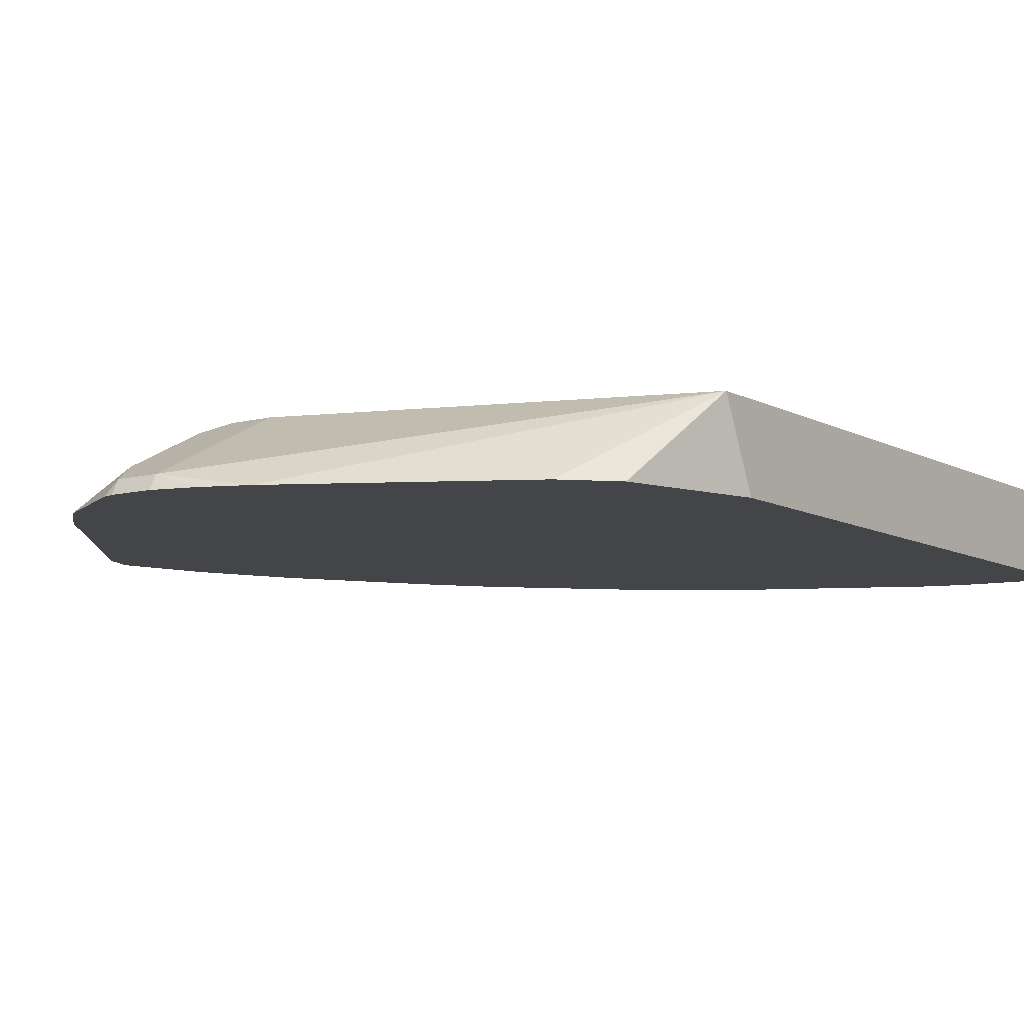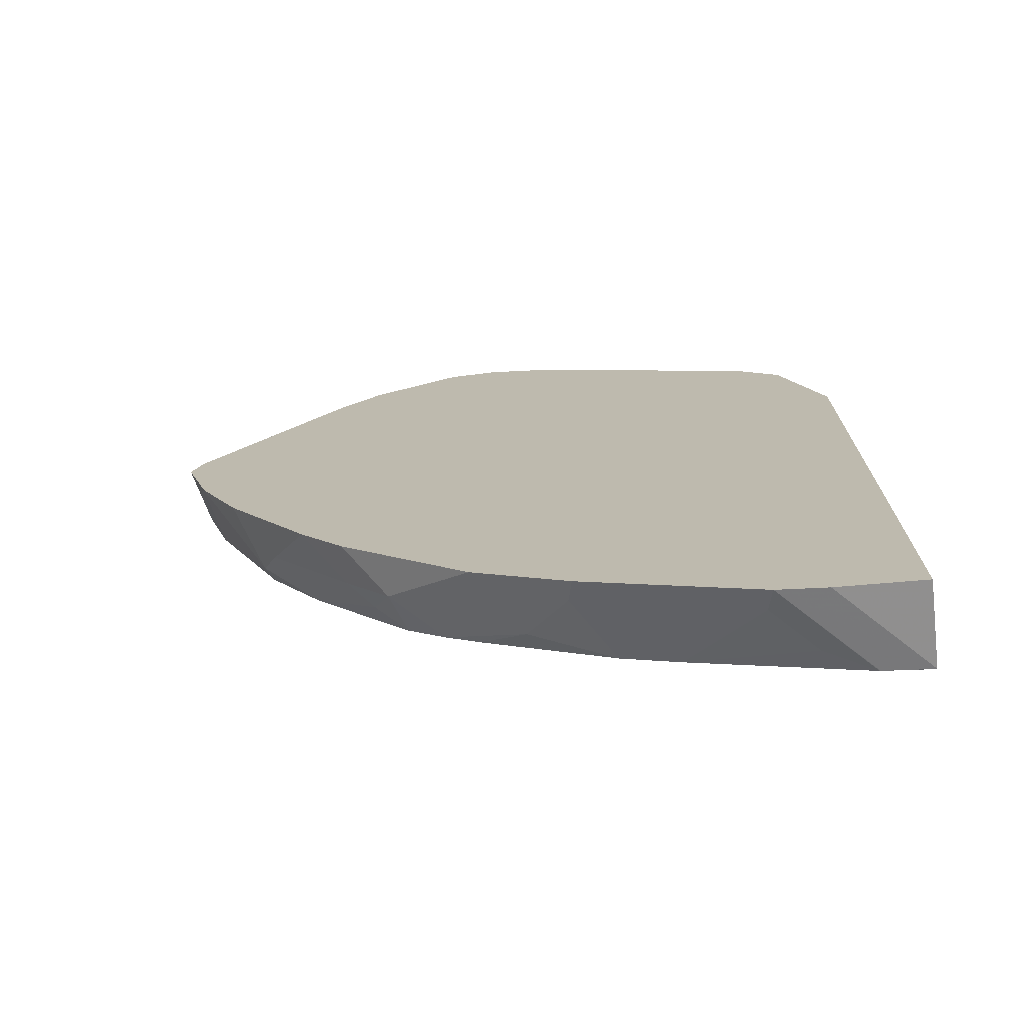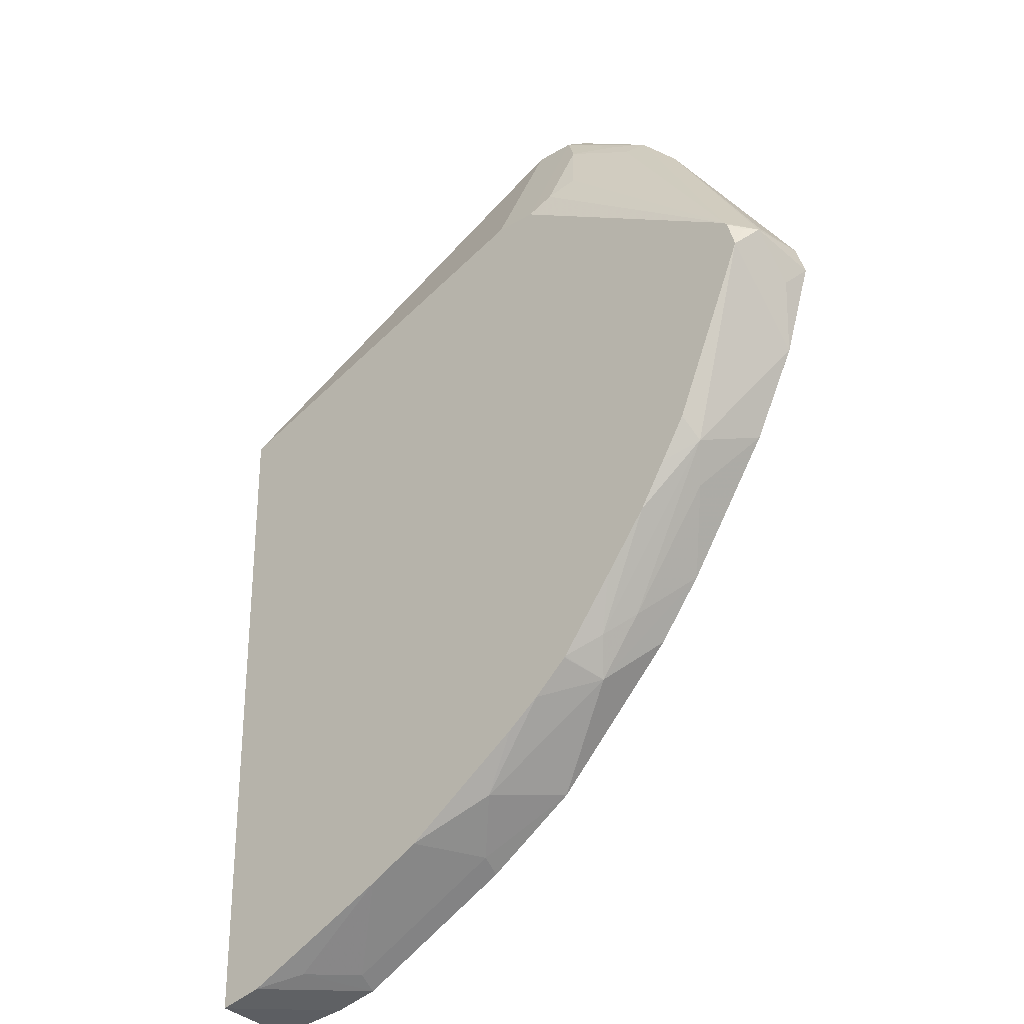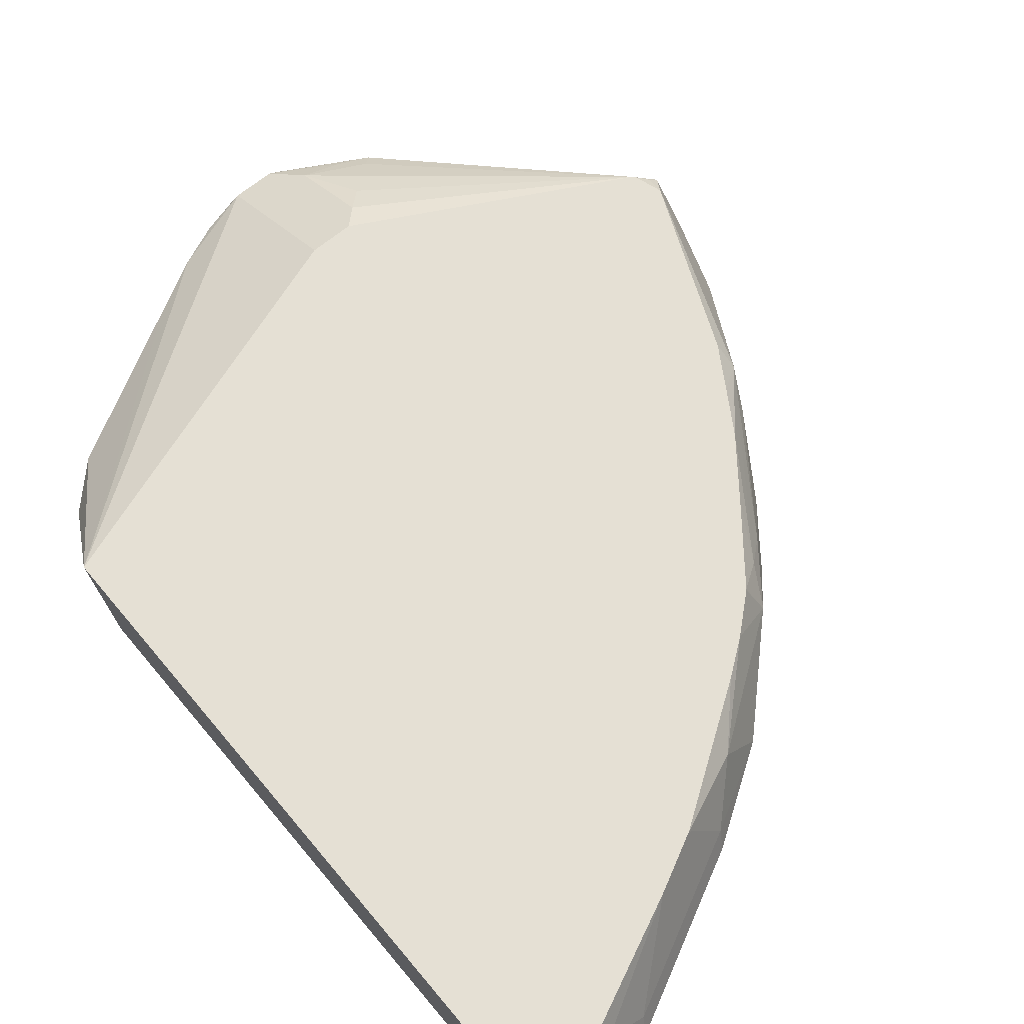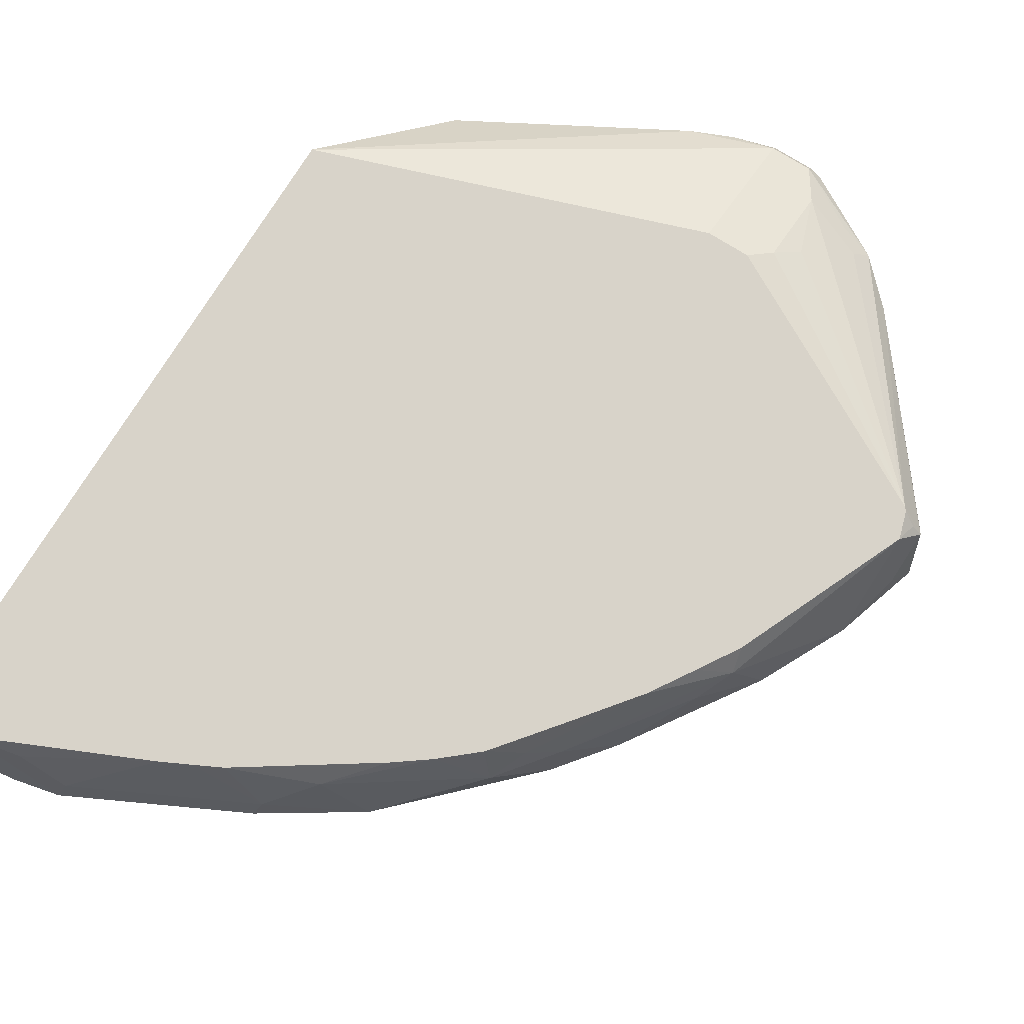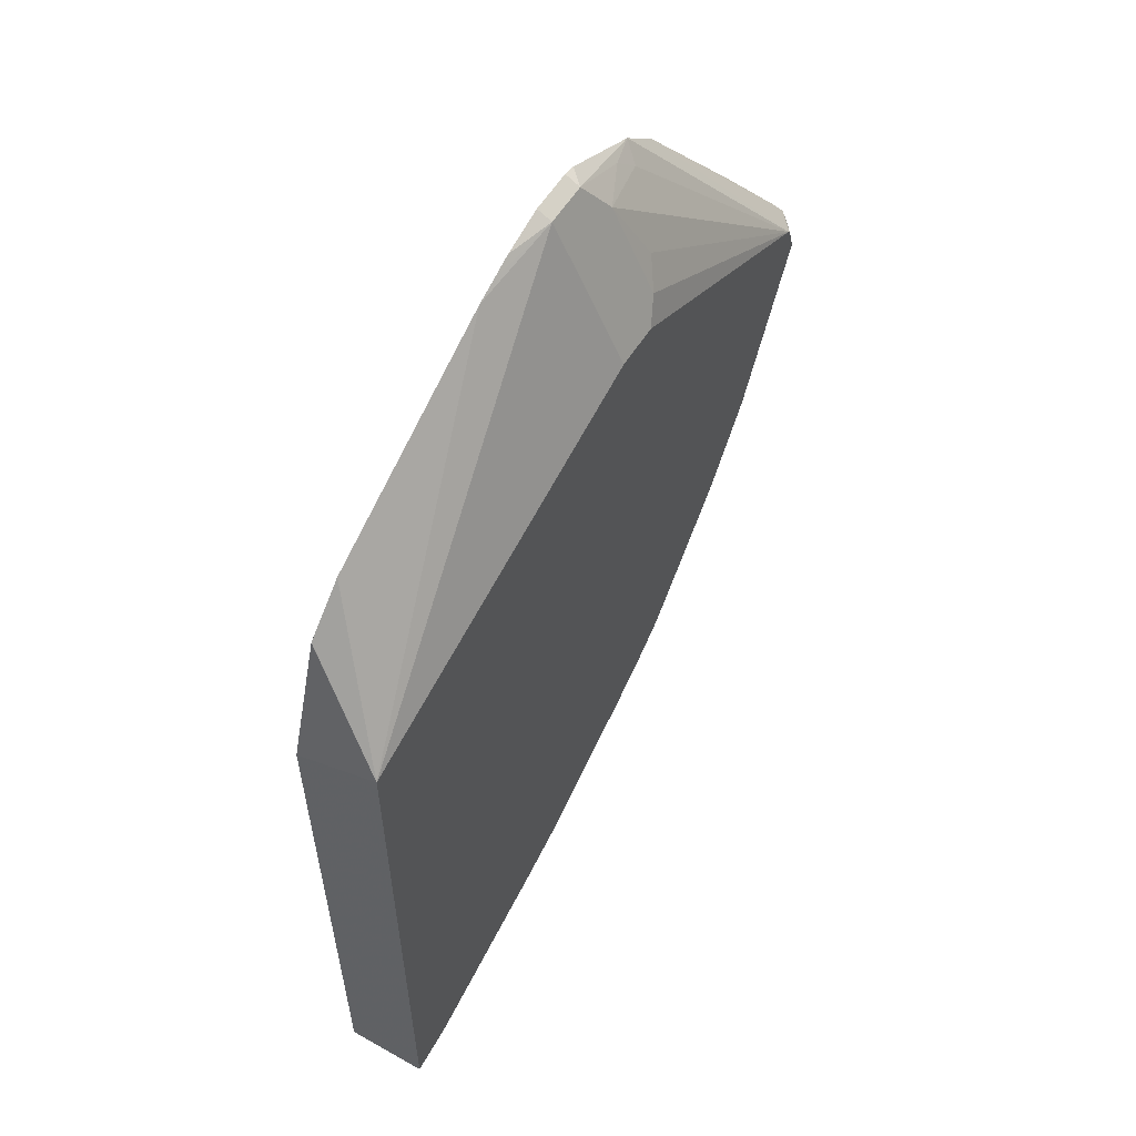
<metadata>
{"format":"obj","ext":"obj","renderer":"f3d","projection":"perspective","resolution":1024,"background":"white","views":[{"elev":-9.0,"azim":-144.6,"up":"+Z"},{"elev":-73.3,"azim":-173.0,"up":"+Y"},{"elev":-29.3,"azim":41.6,"up":"+Y"},{"elev":65.8,"azim":-39.9,"up":"+Z"},{"elev":76.0,"azim":31.9,"up":"+Z"},{"elev":58.6,"azim":-57.9,"up":"+Y"}]}
</metadata>
<code>
v 0.6836 0.2796 0.2174
v 0.6758 0.2641 0.233
v 0.6642 0.2174 0.2175
v 0.6642 0.2176 0.2174
v 0.6761 0.3011 0.2174
v 0.6758 0.2951 0.2641
v 0.6642 0.2174 0.2174
v 0.6645 0.2801 0.2792
v 0.6136 0.1398 0.2641
v 0.6331 0.1554 0.2174
v 0.5687 0.4444 0.2174
v 0.6732 0.3003 0.2589
v 0.6562 0.3024 0.2792
v 0.6583 0.3 0.2792
v 0.668 0.2951 0.2719
v 0.6099 0.1549 0.2792
v 0.591 0.1248 0.2792
v 0.5709 0.09313 0.2792
v 0.5204 0.01559 0.2641
v 0.5398 0.03114 0.2486
v 0.6007 0.114 0.2486
v 0.5709 0.0621 0.2174
v 0.5376 0.4754 0.2174
v 0.5282 0.466 0.2292
v 0.4816 0.4816 0.2408
v 0.4971 0.435 0.2602
v 0.4816 0.4194 0.2719
v 0.467 0.4049 0.2792
v 0.5385 0.05166 0.2792
v 0.4979 0.0005249 0.2792
v 0.5075 -0.01032 0.2486
v 0.5386 0.0207 0.2174
v 0.475 0.5105 0.2174
v 0.466 0.5075 0.2279
v 0.5127 0.4816 0.2253
v 0.435 0.4049 0.2792
v 0.4973 -9.709e-05 0.2792
v 0.4969 -0.0004426 0.2792
v 0.4705 -0.02304 0.2792
v 0.4118 -0.07763 0.2641
v 0.4453 -0.07252 0.2174
v 0.466 0.5127 0.2174
v 0.435 0.5075 0.2279
v 0.1561 0.3074 0.2792
v 0.4456 -0.04135 0.2792
v 0.4453 -0.04156 0.2792
v 0.3521 -0.1037 0.2792
v 0.3807 -0.1087 0.233
v 0.3769 -0.1165 0.2174
v 0.435 0.5127 0.2174
v 0.404 0.5039 0.2174
v 0.3883 0.4972 0.2174
v 0.3729 0.4906 0.2174
v 0.3328 0.4684 0.2174
v 0.2172 0.404 0.2174
v 0.1865 0.3732 0.2174
v 0.1863 0.3729 0.2174
v 0.1561 0.2792 0.2174
v 0.1561 -0.1863 0.2792
v 0.332 -0.1138 0.2792
v 0.2564 -0.1709 0.233
v 0.2525 -0.1787 0.2174
v 0.1561 -0.1932 0.2174
v 0.1561 -0.1864 0.279
v 0.1903 -0.1787 0.2792
v 0.3113 -0.1241 0.2792
v 0.2253 -0.1709 0.2641
v 0.1908 -0.1786 0.2792
v 0.1865 -0.1864 0.2486
v 0.2176 -0.1864 0.2174
f 25 27 26
f 27 34 28
f 28 34 43
f 28 43 36
f 30 37 31
f 31 37 38
f 31 38 39
f 31 40 41
f 34 50 43
f 31 41 32
f 33 42 34
f 34 42 50
f 25 34 27
f 31 39 40
f 25 35 34
f 20 31 22
f 23 35 24
f 13 23 24
f 13 24 25
f 13 25 26
f 13 26 27
f 13 27 28
f 18 29 19
f 24 35 25
f 19 29 30
f 19 31 20
f 36 43 44
f 20 22 21
f 22 31 32
f 23 33 34
f 23 34 35
f 19 30 31
f 39 45 40
f 43 51 52
f 40 46 47
f 11 23 13
f 66 68 67
f 63 69 64
f 63 70 69
f 62 69 70
f 62 64 69
f 62 65 64
f 62 68 65
f 62 67 68
f 61 66 67
f 61 67 62
f 60 66 61
f 59 64 65
f 48 62 49
f 48 61 62
f 48 60 61
f 47 60 48
f 40 47 48
f 40 48 41
f 41 48 49
f 43 50 51
f 43 52 53
f 43 53 44
f 40 45 46
f 44 53 54
f 44 55 56
f 44 56 57
f 44 57 58
f 44 58 63
f 44 63 64
f 44 64 59
f 44 54 55
f 10 21 22
f 8 45 39
f 9 20 21
f 3 8 9
f 3 6 8
f 3 7 4
f 2 6 3
f 1 6 2
f 1 5 6
f 1 11 5
f 1 23 11
f 1 33 23
f 1 50 42
f 1 51 50
f 1 52 51
f 1 53 52
f 1 54 53
f 1 55 54
f 1 56 55
f 1 57 56
f 9 21 10
f 1 2 3
f 1 3 4
f 1 4 7
f 1 7 10
f 1 10 22
f 3 9 10
f 1 22 32
f 1 41 49
f 1 49 62
f 1 62 70
f 1 70 63
f 1 63 58
f 1 58 57
f 1 32 41
f 3 10 7
f 1 42 33
f 5 12 6
f 9 19 20
f 9 18 19
f 9 17 18
f 9 16 17
f 5 11 12
f 8 17 16
f 8 18 17
f 8 29 18
f 8 30 29
f 8 37 30
f 8 38 37
f 8 39 38
f 8 46 45
f 8 47 46
f 8 60 47
f 8 16 9
f 8 68 66
f 8 66 60
f 6 11 13
f 6 13 14
f 6 12 11
f 6 15 8
f 8 15 14
f 8 14 13
f 6 14 15
f 8 28 36
f 8 36 44
f 8 44 59
f 8 59 65
f 8 13 28
f 8 65 68

</code>
